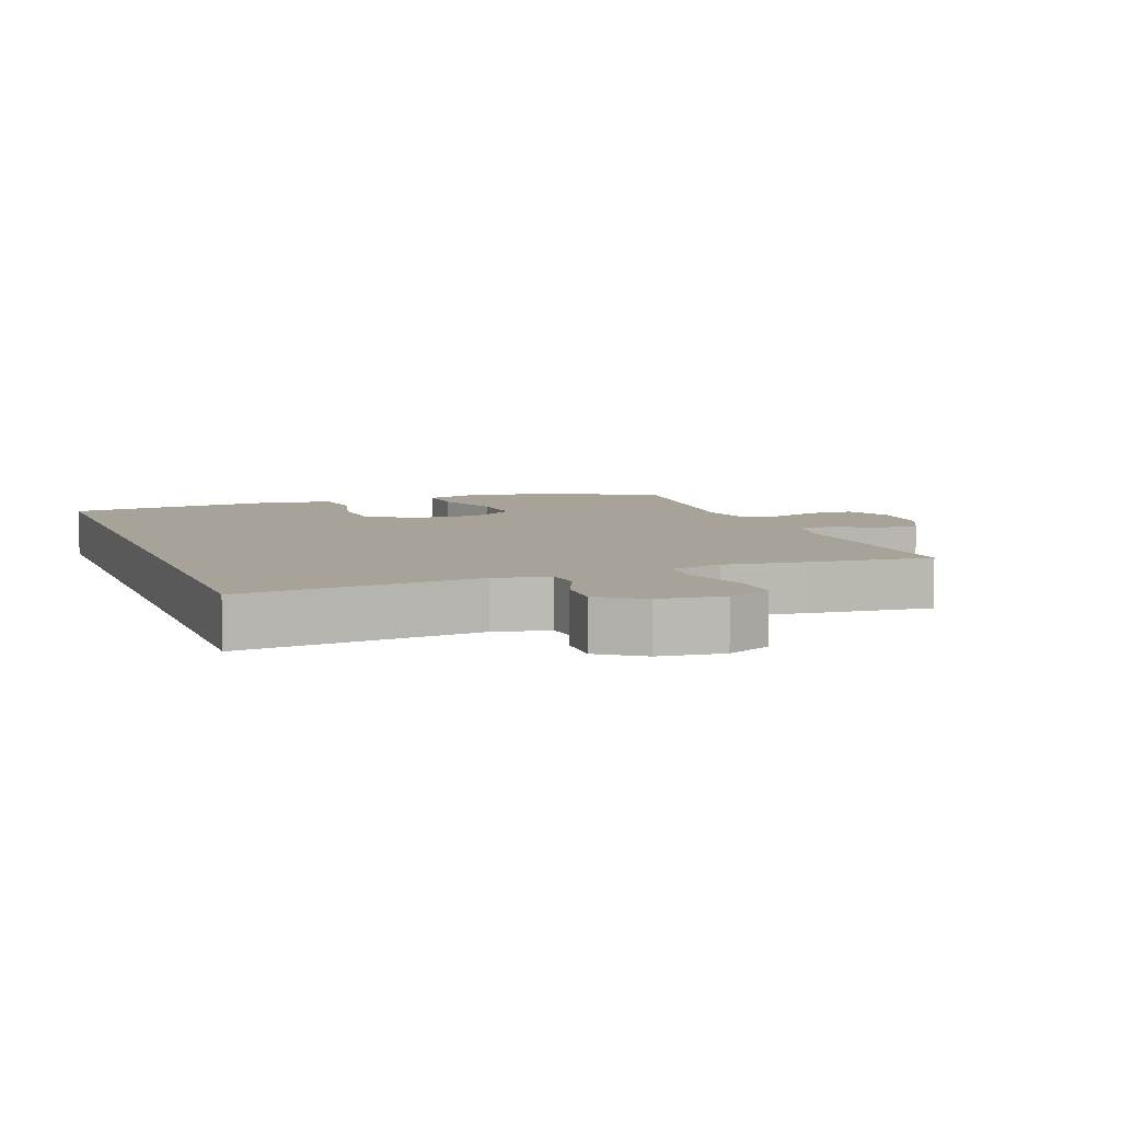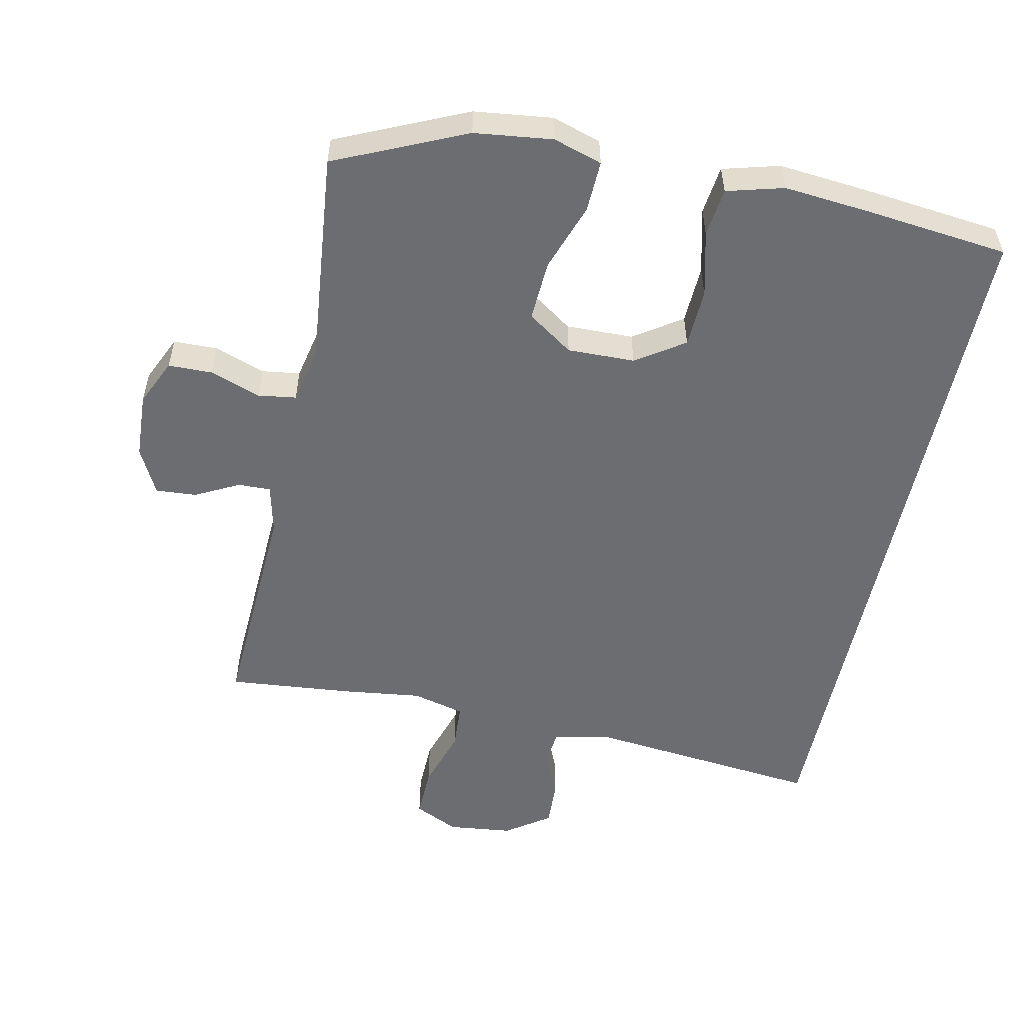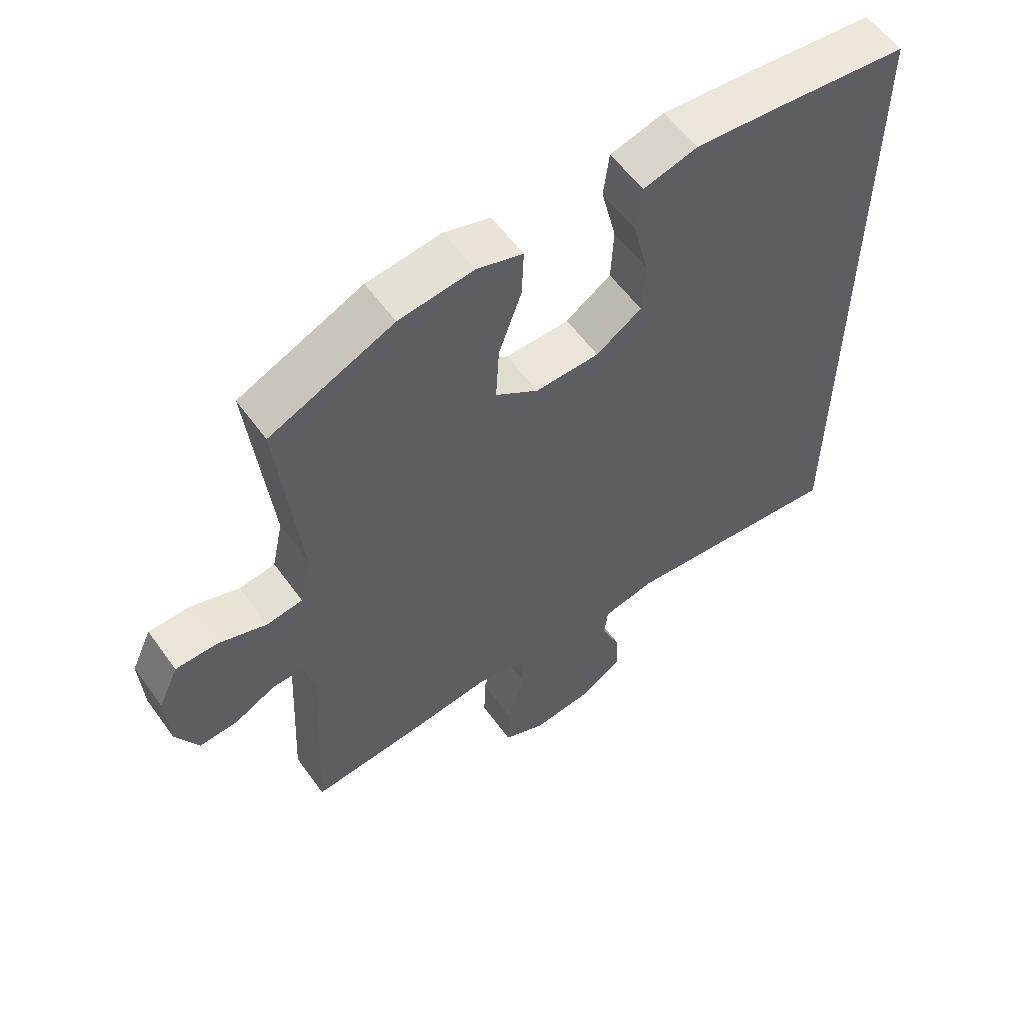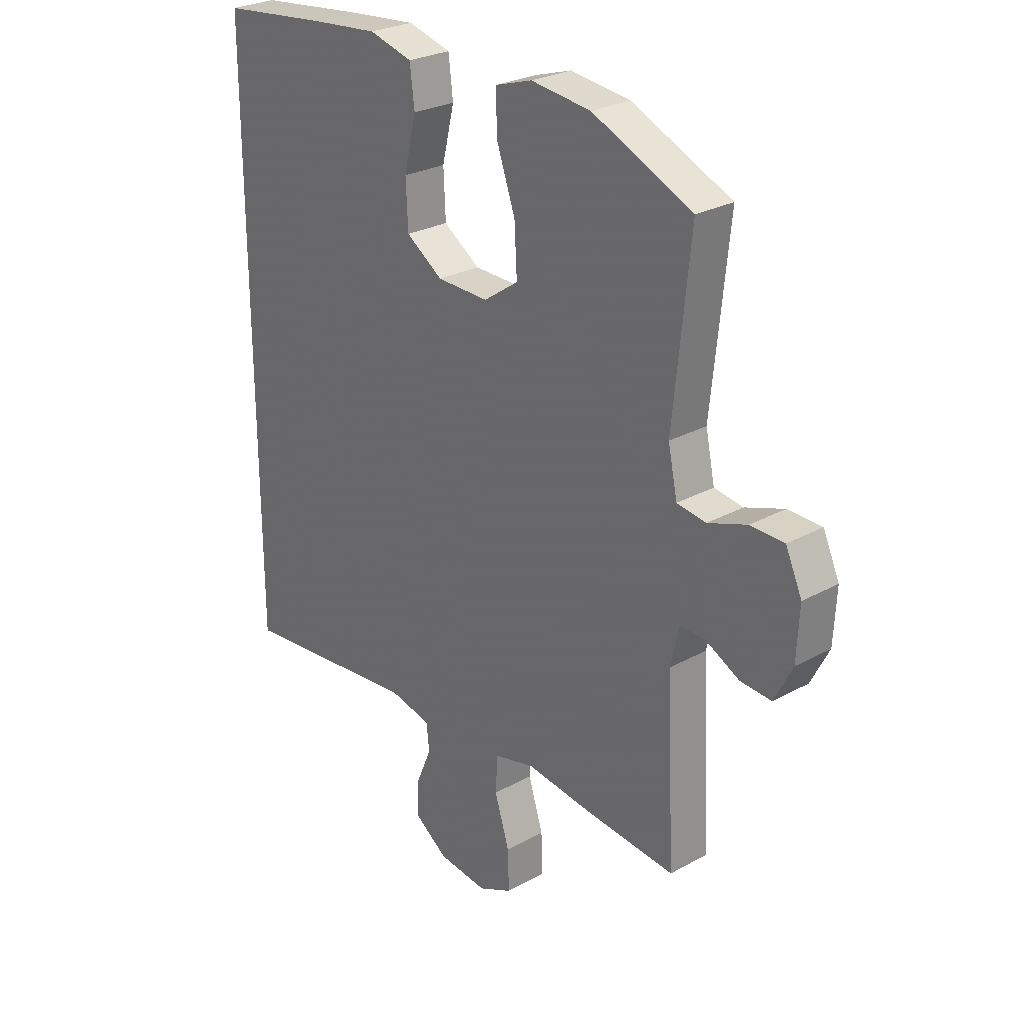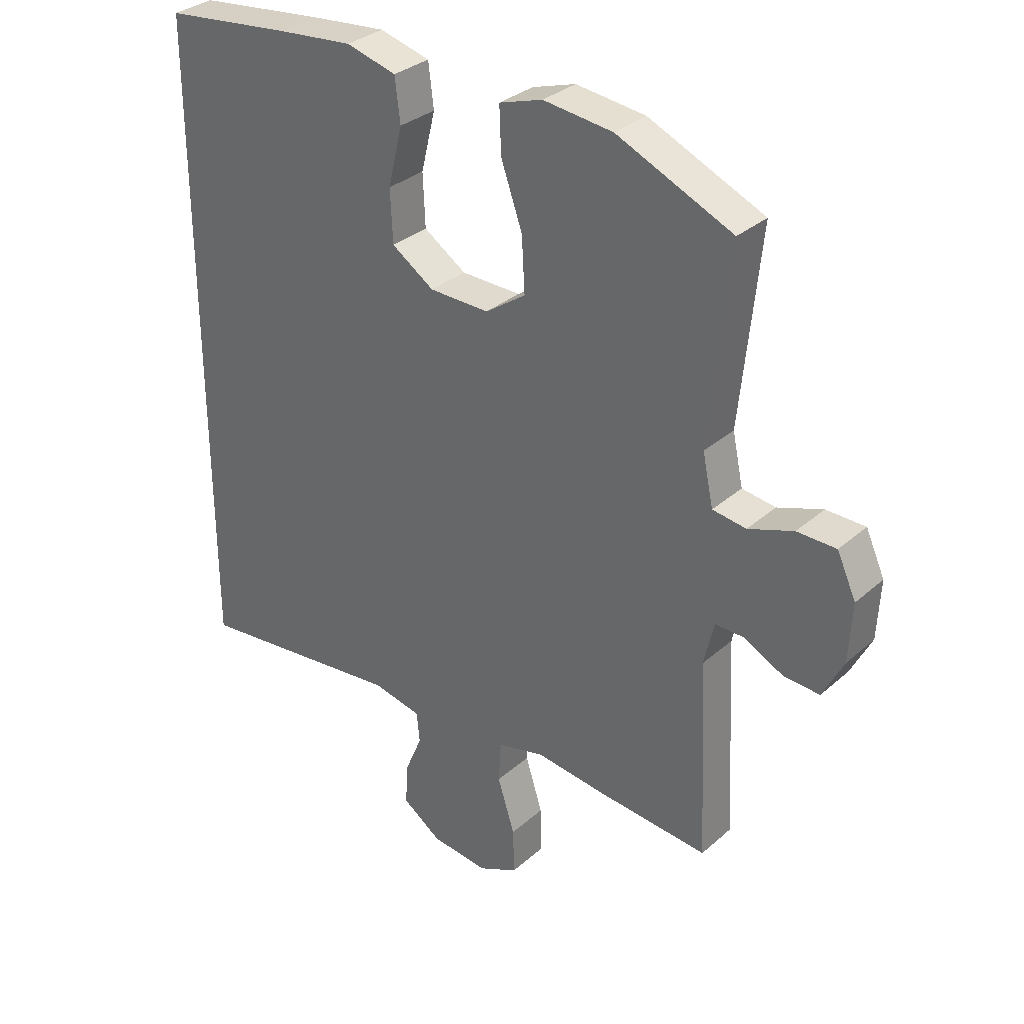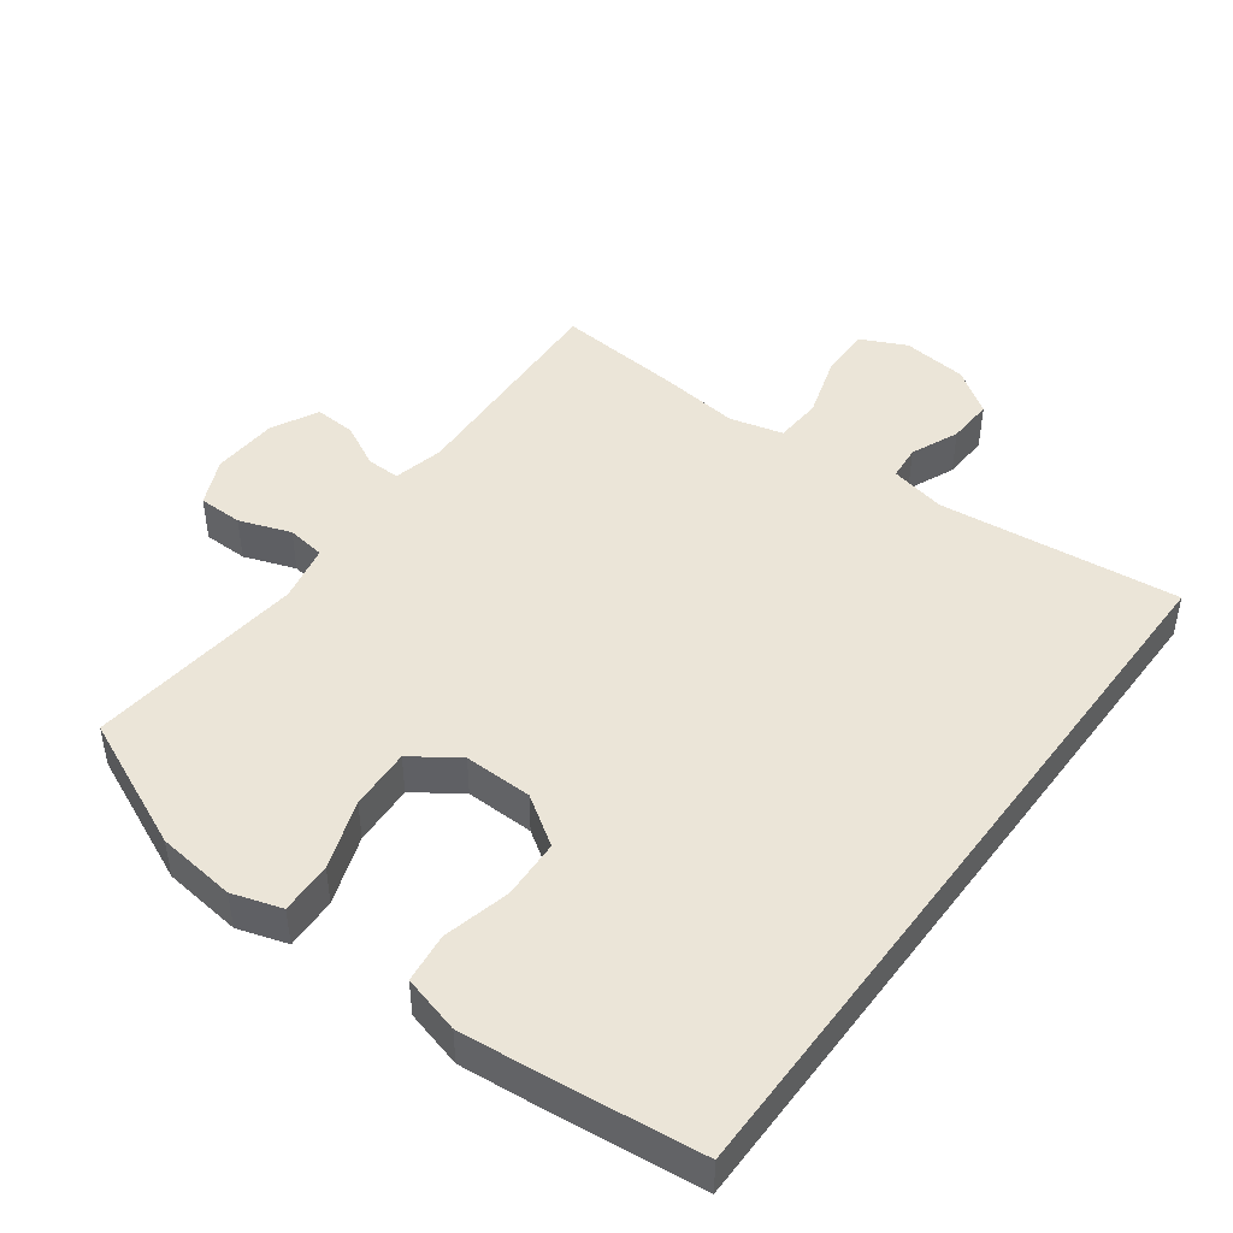
<metadata>
{"format":"obj","ext":"obj","renderer":"f3d","projection":"perspective","resolution":1024,"background":"white","views":[{"elev":6.9,"azim":159.6,"up":"+Y"},{"elev":-54.0,"azim":-11.8,"up":"+Y"},{"elev":58.1,"azim":-35.6,"up":"+Z"},{"elev":26.9,"azim":-130.6,"up":"+Z"},{"elev":32.0,"azim":-140.6,"up":"+Z"},{"elev":45.7,"azim":36.5,"up":"+Y"}]}
</metadata>
<code>
v 0.5 0.07 0.558
v 0.5 0.07 -0.531
v 0.144 0.07 -0.493
v 0.061 0.07 -0.511
v 0.056 0.07 -0.563
v 0.086 0.07 -0.634
v 0.089 0.07 -0.703
v 0.023 0.07 -0.749
v -0.074 0.07 -0.76
v -0.141 0.07 -0.728
v -0.139 0.07 -0.65
v -0.11 0.07 -0.558
v -0.114 0.07 -0.488
v -0.193 0.07 -0.468
v -0.314 0.07 -0.483
v -0.5 0.07 -0.5
v -0.483 0.07 -0.164
v -0.5 0.07 -0.09
v -0.549 0.07 -0.091
v -0.615 0.07 -0.125
v -0.676 0.07 -0.129
v -0.711 0.07 -0.06
v -0.716 0.07 0.039
v -0.684 0.07 0.109
v -0.618 0.07 0.11
v -0.542 0.07 0.083
v -0.485 0.07 0.091
v -0.467 0.07 0.176
v -0.5 0.07 0.5
v -0.305 0.07 0.587
v -0.188 0.07 0.601
v -0.115 0.07 0.578
v -0.118 0.07 0.501
v -0.154 0.07 0.399
v -0.159 0.07 0.308
v -0.091 0.07 0.261
v 0.01 0.07 0.263
v 0.082 0.07 0.311
v 0.086 0.07 0.399
v 0.062 0.07 0.498
v 0.071 0.07 0.571
v 0.156 0.07 0.594
v 0.284 0.07 0.582
v 0.5 0 0.558
v 0.5 0 -0.531
v 0.144 0 -0.493
v 0.061 0 -0.511
v 0.056 0 -0.563
v 0.086 0 -0.634
v 0.089 0 -0.703
v 0.023 0 -0.749
v -0.074 0 -0.76
v -0.141 0 -0.728
v -0.139 0 -0.65
v -0.11 0 -0.558
v -0.114 0 -0.488
v -0.193 0 -0.468
v -0.314 0 -0.483
v -0.5 0 -0.5
v -0.483 0 -0.164
v -0.5 0 -0.09
v -0.549 0 -0.091
v -0.615 0 -0.125
v -0.676 0 -0.129
v -0.711 0 -0.06
v -0.716 0 0.039
v -0.684 0 0.109
v -0.618 0 0.11
v -0.542 0 0.083
v -0.485 0 0.091
v -0.467 0 0.176
v -0.5 0 0.5
v -0.305 0 0.587
v -0.188 0 0.601
v -0.115 0 0.578
v -0.118 0 0.501
v -0.154 0 0.399
v -0.159 0 0.308
v -0.091 0 0.261
v 0.01 0 0.263
v 0.082 0 0.311
v 0.086 0 0.399
v 0.062 0 0.498
v 0.071 0 0.571
v 0.156 0 0.594
v 0.284 0 0.582
f 43 1 2
f 42 43 2
f 41 42 2
f 40 41 2
f 39 40 2
f 38 39 2 3
f 37 38 3 4
f 36 37 4 5
f 35 36 5
f 32 33 34
f 31 32 34
f 30 31 34
f 29 30 34
f 28 29 34
f 27 28 34 35
f 24 25 26
f 23 24 26
f 22 23 26
f 21 22 26
f 20 21 26
f 19 20 26
f 18 19 26 27
f 27 35 5
f 18 27 5
f 17 18 5
f 14 15 16 17
f 10 11 12
f 9 10 12
f 8 9 12
f 7 8 12
f 6 7 12
f 5 6 12
f 5 12 13
f 17 5 13
f 13 14 17
f 45 44 86
f 45 86 85
f 45 85 84
f 45 84 83
f 45 83 82
f 46 45 82 81
f 47 46 81 80
f 48 47 80 79
f 48 79 78
f 77 76 75
f 77 75 74
f 77 74 73
f 77 73 72
f 77 72 71
f 78 77 71 70
f 69 68 67
f 69 67 66
f 69 66 65
f 69 65 64
f 69 64 63
f 69 63 62
f 70 69 62 61
f 48 78 70
f 48 70 61
f 48 61 60
f 60 59 58 57
f 55 54 53
f 55 53 52
f 55 52 51
f 55 51 50
f 55 50 49
f 55 49 48
f 56 55 48
f 56 48 60
f 60 57 56
f 1 44 45 2
f 2 45 46 3
f 3 46 47 4
f 4 47 48 5
f 5 48 49 6
f 6 49 50 7
f 7 50 51 8
f 8 51 52 9
f 9 52 53 10
f 10 53 54 11
f 11 54 55 12
f 12 55 56 13
f 13 56 57 14
f 14 57 58 15
f 15 58 59 16
f 16 59 60 17
f 17 60 61 18
f 18 61 62 19
f 19 62 63 20
f 20 63 64 21
f 21 64 65 22
f 22 65 66 23
f 23 66 67 24
f 24 67 68 25
f 25 68 69 26
f 26 69 70 27
f 27 70 71 28
f 28 71 72 29
f 29 72 73 30
f 30 73 74 31
f 31 74 75 32
f 32 75 76 33
f 33 76 77 34
f 34 77 78 35
f 35 78 79 36
f 36 79 80 37
f 37 80 81 38
f 38 81 82 39
f 39 82 83 40
f 40 83 84 41
f 41 84 85 42
f 42 85 86 43
f 43 86 44 1

</code>
